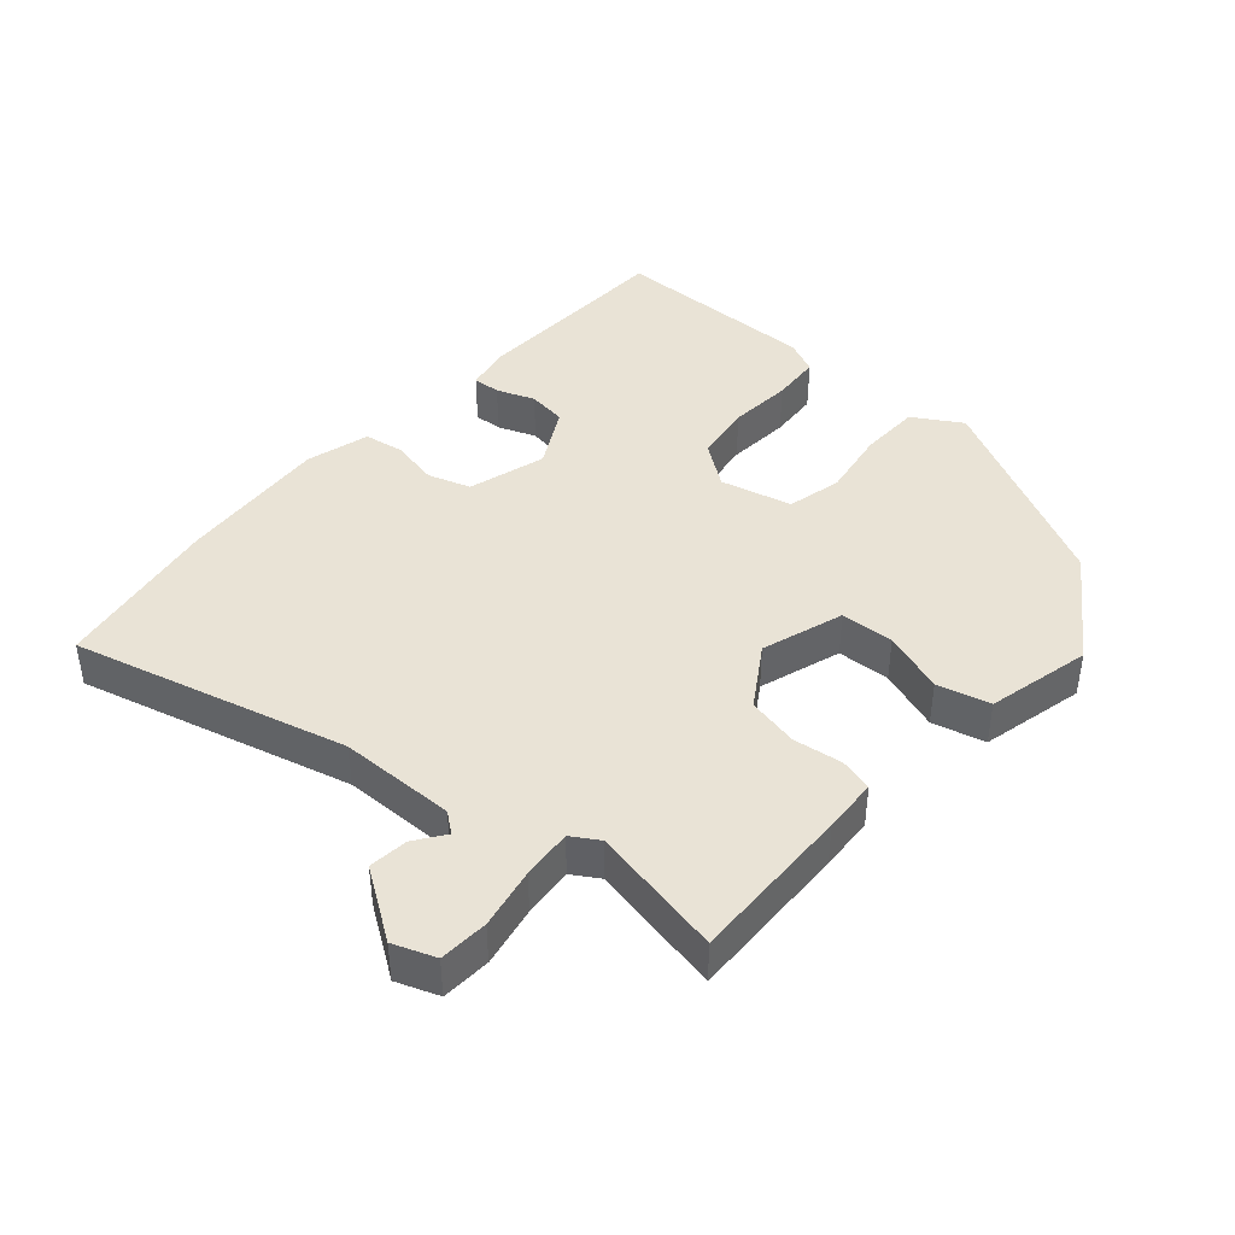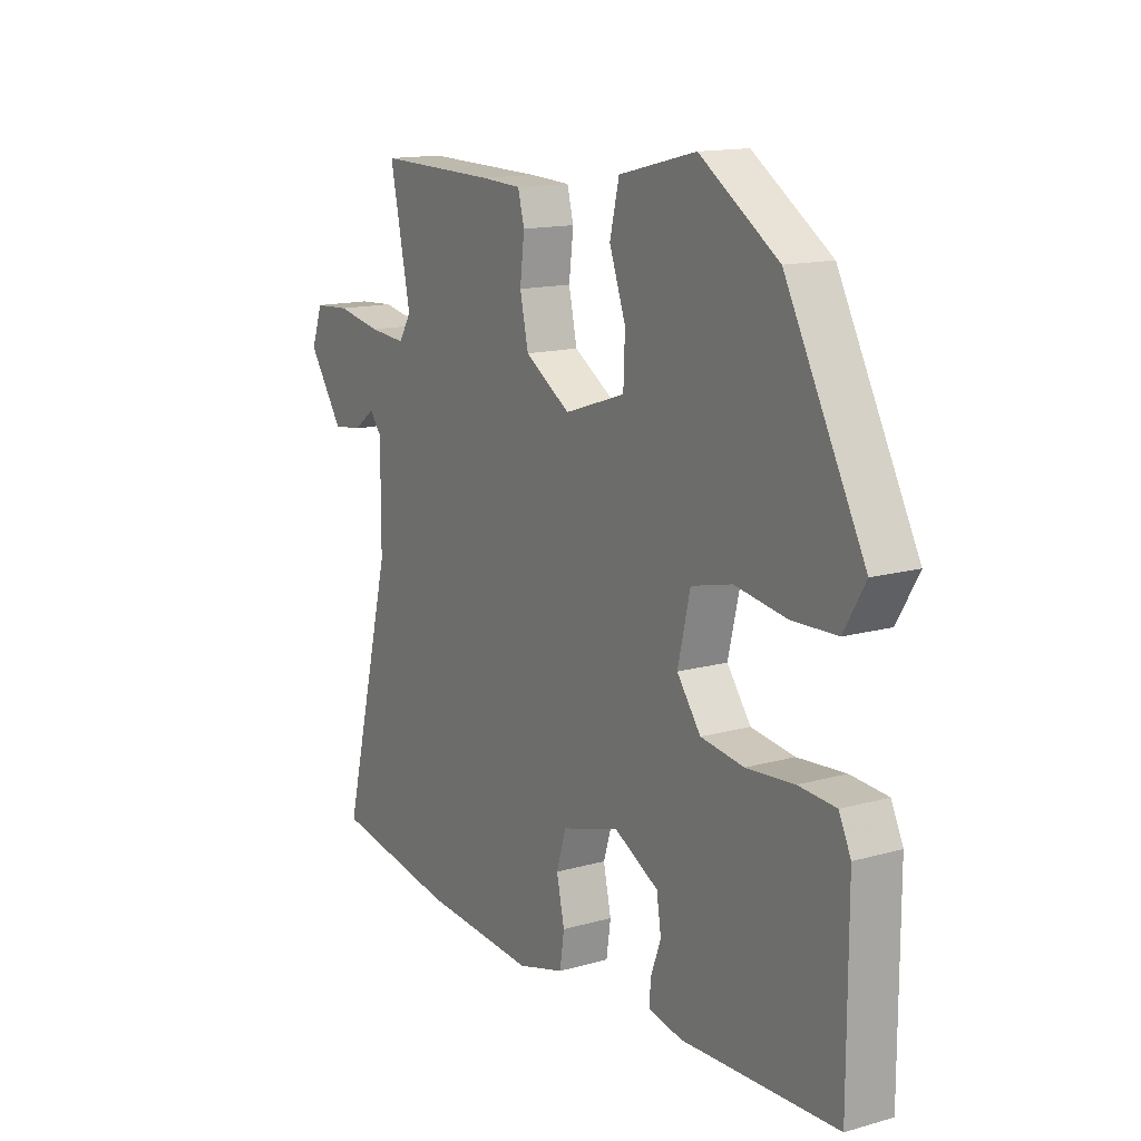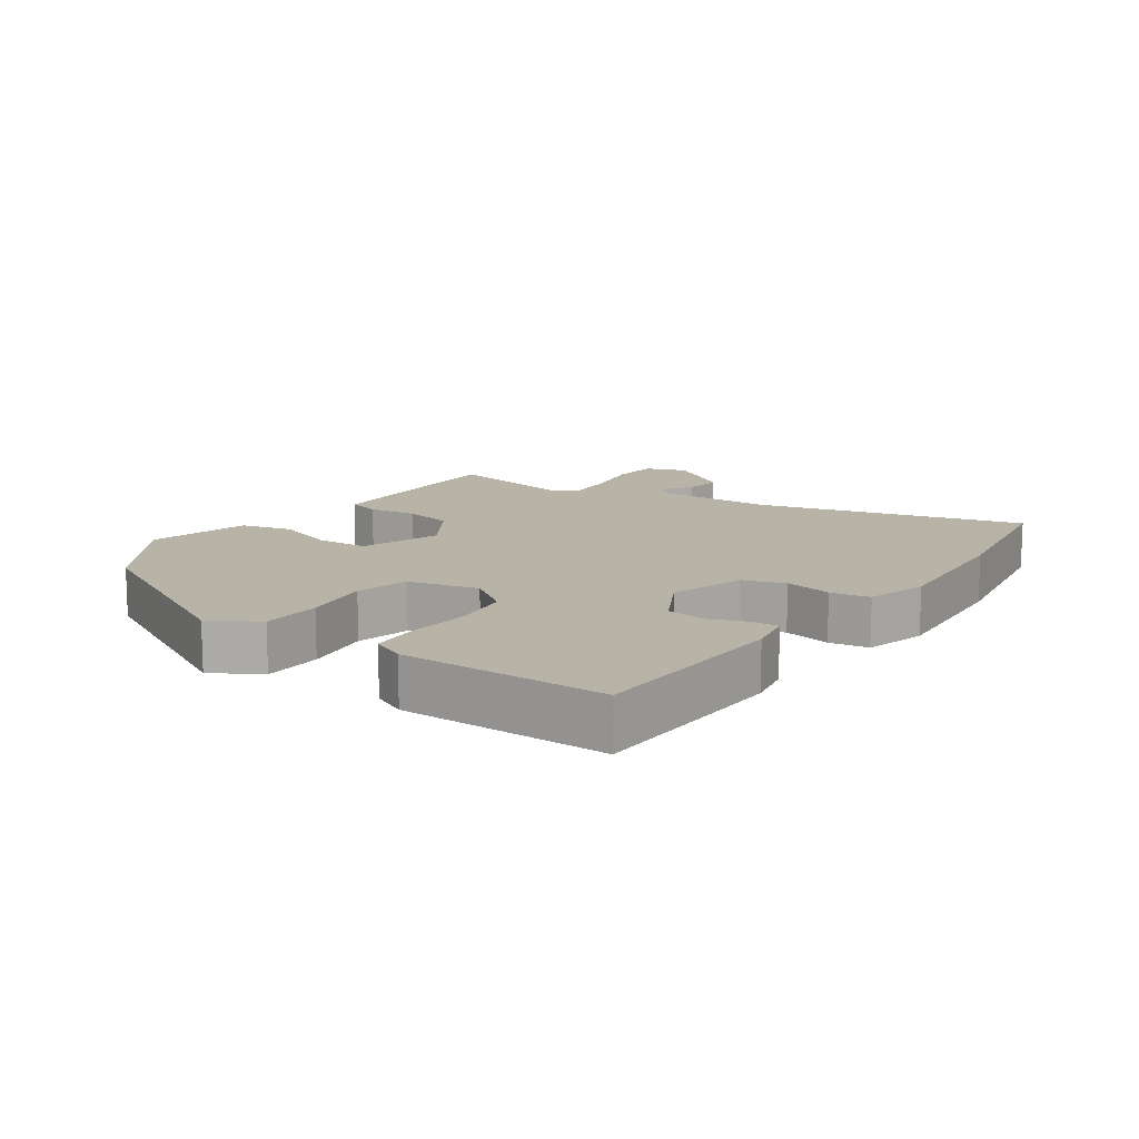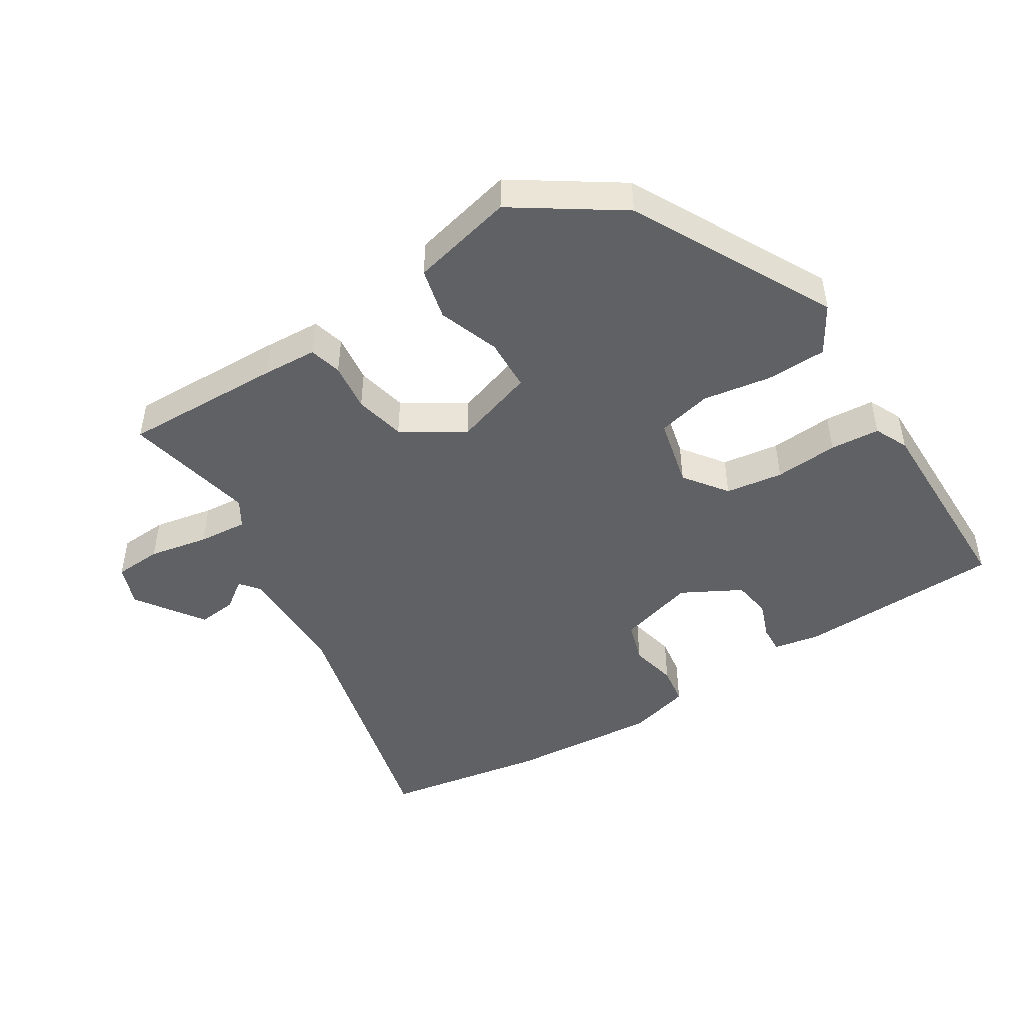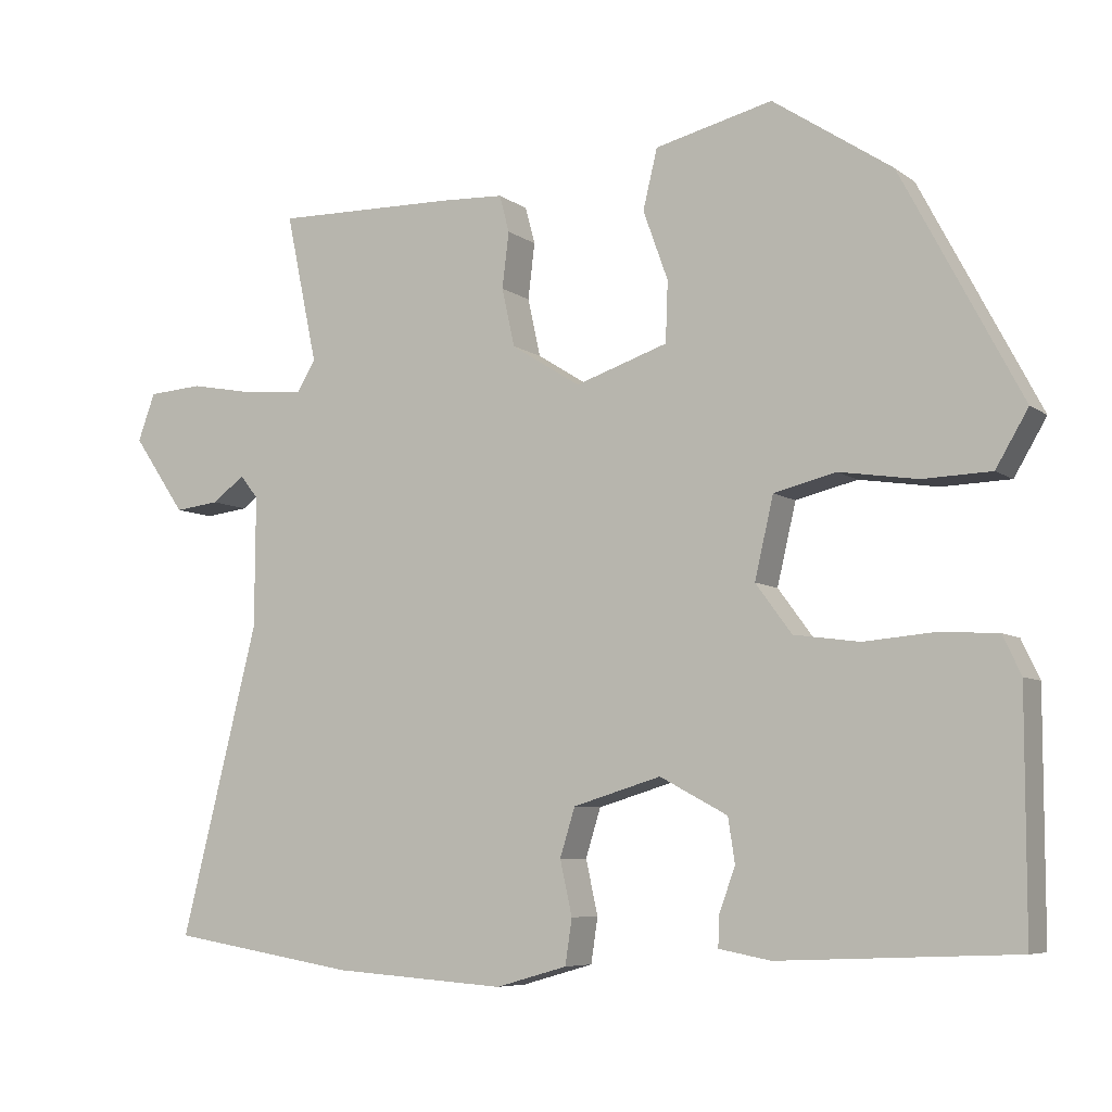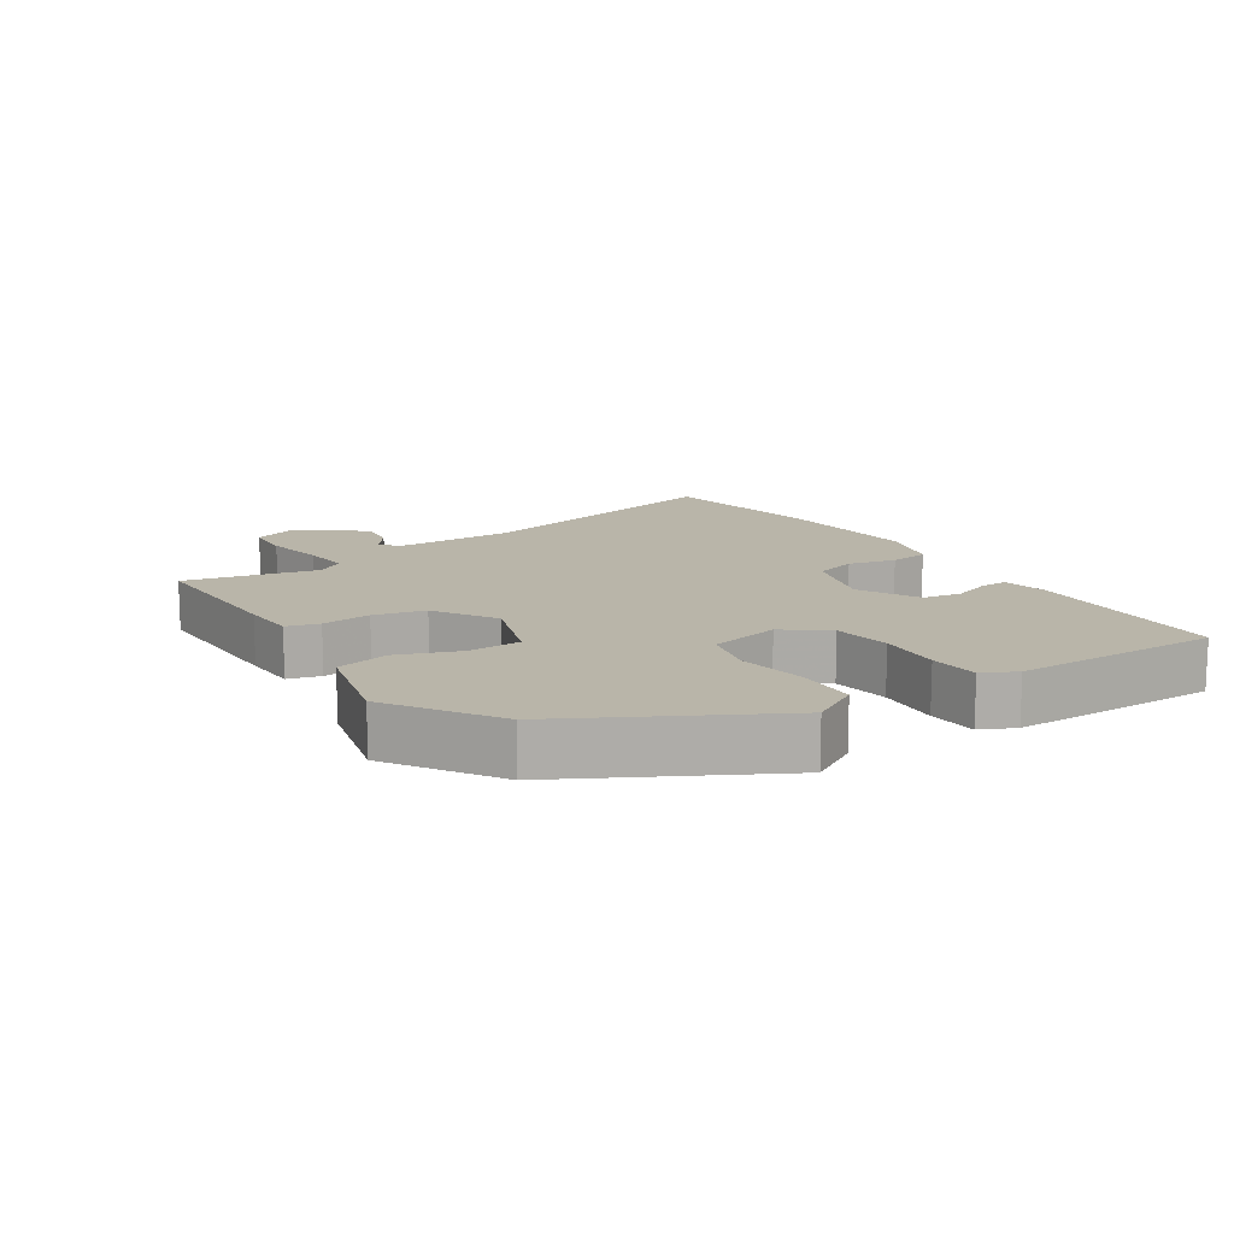
<metadata>
{"format":"obj","ext":"obj","renderer":"f3d","projection":"perspective","resolution":1024,"background":"white","views":[{"elev":42.0,"azim":-49.2,"up":"+Y"},{"elev":14.3,"azim":58.3,"up":"+Z"},{"elev":12.9,"azim":124.7,"up":"+Y"},{"elev":-46.7,"azim":31.9,"up":"+Y"},{"elev":-6.8,"azim":27.9,"up":"+Z"},{"elev":13.4,"azim":57.4,"up":"+Y"}]}
</metadata>
<code>
v 0.508 0.07 -0.48
v 0.195 0.07 -0.493
v 0.126 0.07 -0.48
v 0.128 0.07 -0.438
v 0.149 0.07 -0.381
v 0.14 0.07 -0.322
v 0.05 0.07 -0.274
v -0.067 0.07 -0.309
v -0.087 0.07 -0.373
v -0.071 0.07 -0.445
v -0.08 0.07 -0.505
v -0.175 0.07 -0.532
v -0.404 0.07 -0.516
v -0.653 0.07 -0.475
v -0.55 0.07 -0.065
v -0.549 0.07 0.109
v -0.573 0.07 0.139
v -0.617 0.07 0.107
v -0.676 0.07 0.1
v -0.746 0.07 0.202
v -0.723 0.07 0.265
v -0.65 0.07 0.27
v -0.559 0.07 0.253
v -0.484 0.07 0.247
v -0.459 0.07 0.288
v -0.501 0.07 0.487
v -0.257 0.07 0.482
v -0.175 0.07 0.478
v -0.162 0.07 0.429
v -0.171 0.07 0.355
v -0.154 0.07 0.278
v -0.062 0.07 0.22
v 0.061 0.07 0.261
v 0.064 0.07 0.341
v 0.031 0.07 0.433
v 0.05 0.07 0.512
v 0.206 0.07 0.55
v 0.364 0.07 0.445
v 0.523 0.07 0.144
v 0.48 0.07 0.071
v 0.389 0.07 0.068
v 0.285 0.07 0.084
v 0.203 0.07 0.064
v 0.178 0.07 -0.043
v 0.226 0.07 -0.108
v 0.313 0.07 -0.12
v 0.409 0.07 -0.112
v 0.484 0.07 -0.117
v 0.508 0.07 -0.168
v 0.508 0 -0.48
v 0.195 0 -0.493
v 0.126 0 -0.48
v 0.128 0 -0.438
v 0.149 0 -0.381
v 0.14 0 -0.322
v 0.05 0 -0.274
v -0.067 0 -0.309
v -0.087 0 -0.373
v -0.071 0 -0.445
v -0.08 0 -0.505
v -0.175 0 -0.532
v -0.404 0 -0.516
v -0.653 0 -0.475
v -0.55 0 -0.065
v -0.549 0 0.109
v -0.573 0 0.139
v -0.617 0 0.107
v -0.676 0 0.1
v -0.746 0 0.202
v -0.723 0 0.265
v -0.65 0 0.27
v -0.559 0 0.253
v -0.484 0 0.247
v -0.459 0 0.288
v -0.501 0 0.487
v -0.257 0 0.482
v -0.175 0 0.478
v -0.162 0 0.429
v -0.171 0 0.355
v -0.154 0 0.278
v -0.062 0 0.22
v 0.061 0 0.261
v 0.064 0 0.341
v 0.031 0 0.433
v 0.05 0 0.512
v 0.206 0 0.55
v 0.364 0 0.445
v 0.523 0 0.144
v 0.48 0 0.071
v 0.389 0 0.068
v 0.285 0 0.084
v 0.203 0 0.064
v 0.178 0 -0.043
v 0.226 0 -0.108
v 0.313 0 -0.12
v 0.409 0 -0.112
v 0.484 0 -0.117
v 0.508 0 -0.168
f 3 4 5
f 2 3 5
f 1 2 5
f 49 1 5
f 48 49 5
f 47 48 5
f 46 47 5
f 45 46 5 6
f 44 45 6 7
f 43 44 7 8
f 40 41 42
f 39 40 42
f 38 39 42
f 37 38 42
f 36 37 42
f 35 36 42
f 34 35 42
f 33 34 42 43
f 32 33 43 8
f 28 29 30
f 27 28 30
f 26 27 30
f 25 26 30
f 24 25 30 31
f 21 22 23
f 20 21 23
f 19 20 23
f 18 19 23
f 17 18 23
f 16 17 23 24
f 32 8 9
f 31 32 9
f 24 31 9
f 16 24 9
f 15 16 9
f 13 14 15
f 12 13 15
f 11 12 15
f 10 11 15
f 9 10 15
f 54 53 52
f 54 52 51
f 54 51 50
f 54 50 98
f 54 98 97
f 54 97 96
f 54 96 95
f 55 54 95 94
f 56 55 94 93
f 57 56 93 92
f 91 90 89
f 91 89 88
f 91 88 87
f 91 87 86
f 91 86 85
f 91 85 84
f 91 84 83
f 92 91 83 82
f 57 92 82 81
f 79 78 77
f 79 77 76
f 79 76 75
f 79 75 74
f 80 79 74 73
f 72 71 70
f 72 70 69
f 72 69 68
f 72 68 67
f 72 67 66
f 73 72 66 65
f 58 57 81
f 58 81 80
f 58 80 73
f 58 73 65
f 58 65 64
f 64 63 62
f 64 62 61
f 64 61 60
f 64 60 59
f 64 59 58
f 1 50 51 2
f 2 51 52 3
f 3 52 53 4
f 4 53 54 5
f 5 54 55 6
f 6 55 56 7
f 7 56 57 8
f 8 57 58 9
f 9 58 59 10
f 10 59 60 11
f 11 60 61 12
f 12 61 62 13
f 13 62 63 14
f 14 63 64 15
f 15 64 65 16
f 16 65 66 17
f 17 66 67 18
f 18 67 68 19
f 19 68 69 20
f 20 69 70 21
f 21 70 71 22
f 22 71 72 23
f 23 72 73 24
f 24 73 74 25
f 25 74 75 26
f 26 75 76 27
f 27 76 77 28
f 28 77 78 29
f 29 78 79 30
f 30 79 80 31
f 31 80 81 32
f 32 81 82 33
f 33 82 83 34
f 34 83 84 35
f 35 84 85 36
f 36 85 86 37
f 37 86 87 38
f 38 87 88 39
f 39 88 89 40
f 40 89 90 41
f 41 90 91 42
f 42 91 92 43
f 43 92 93 44
f 44 93 94 45
f 45 94 95 46
f 46 95 96 47
f 47 96 97 48
f 48 97 98 49
f 49 98 50 1

</code>
